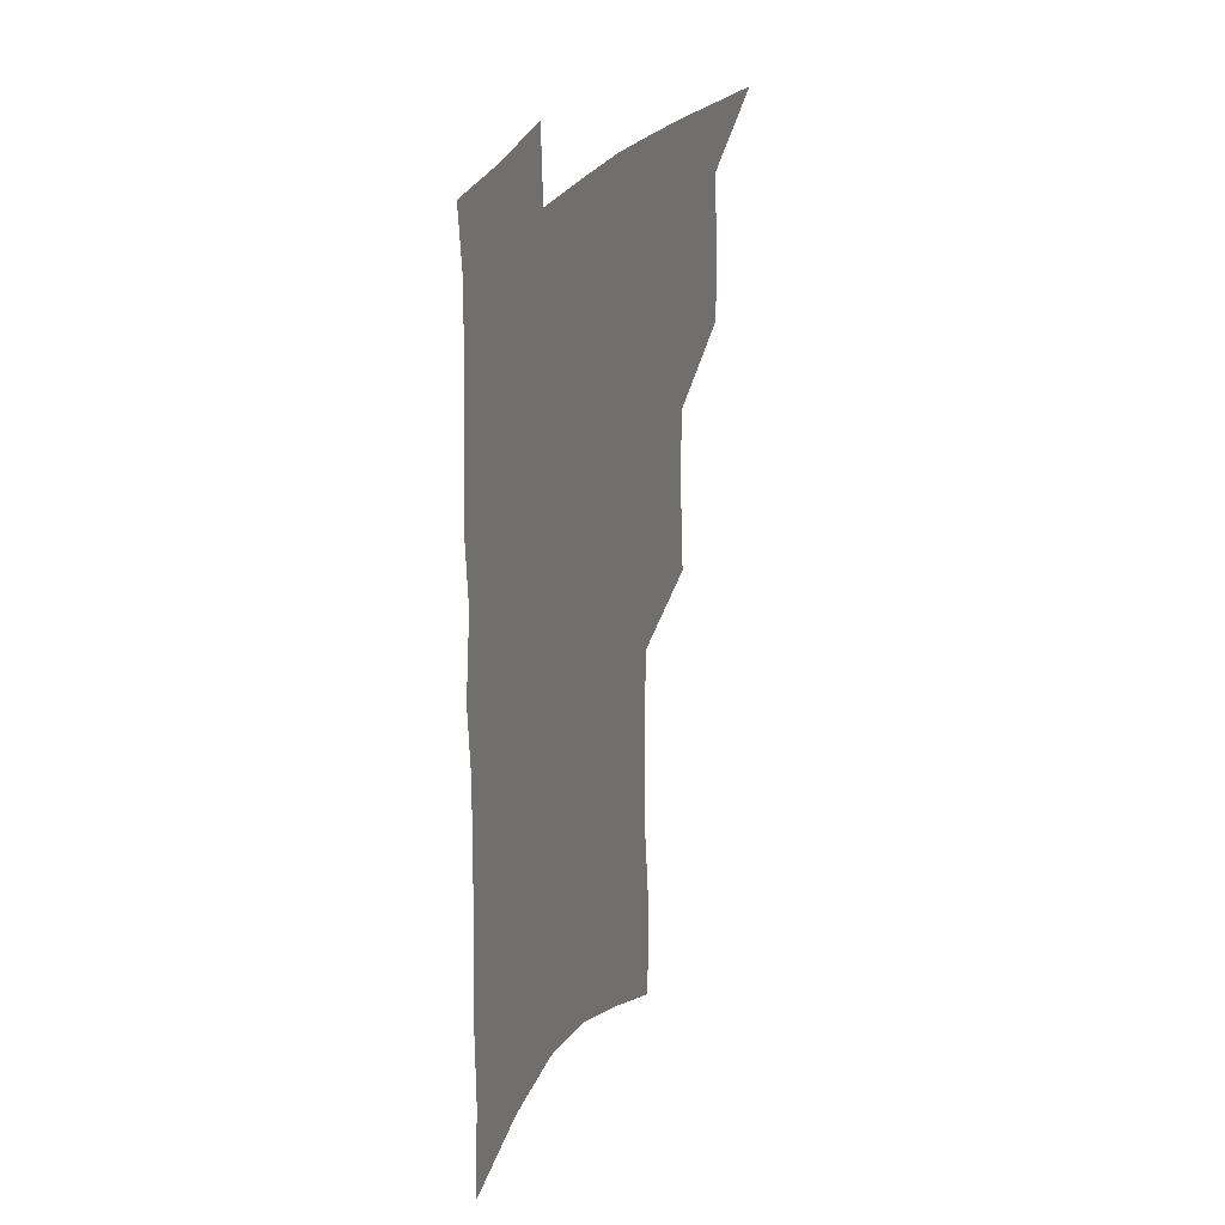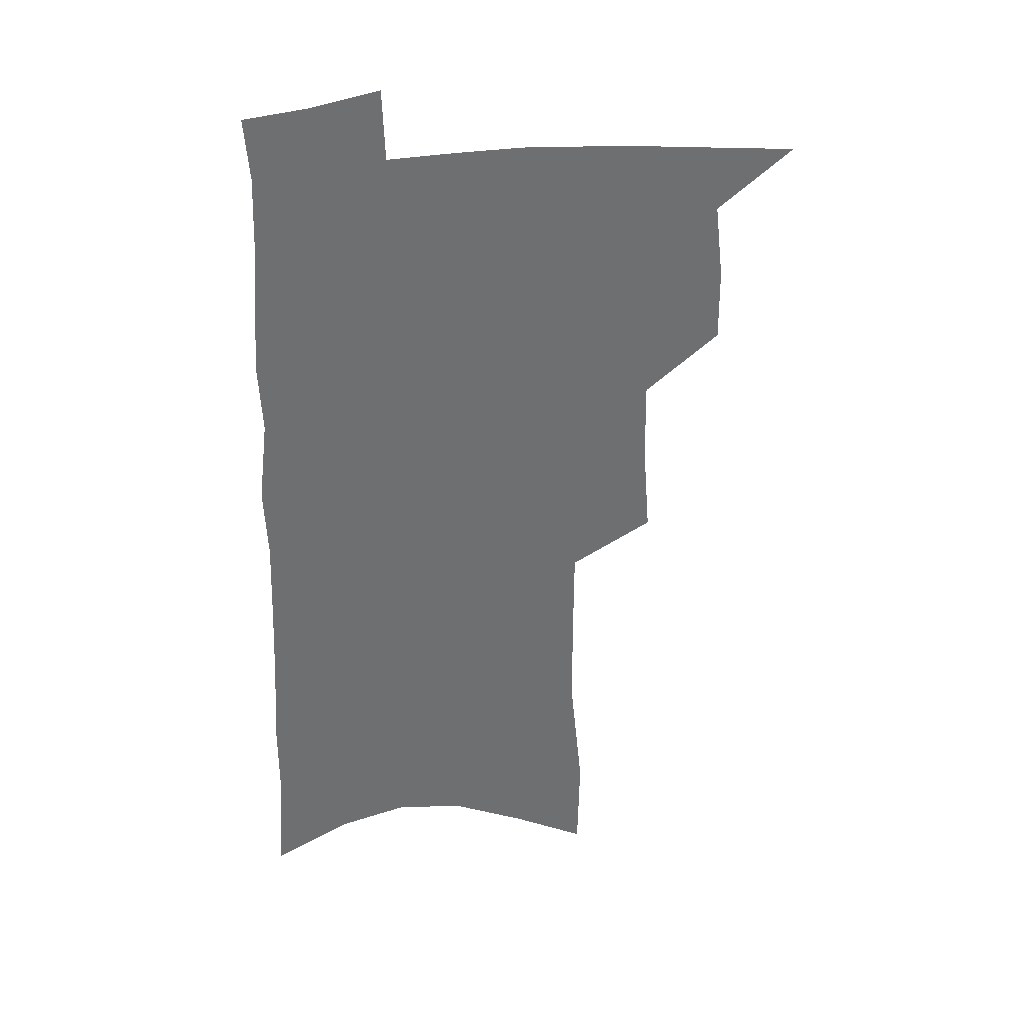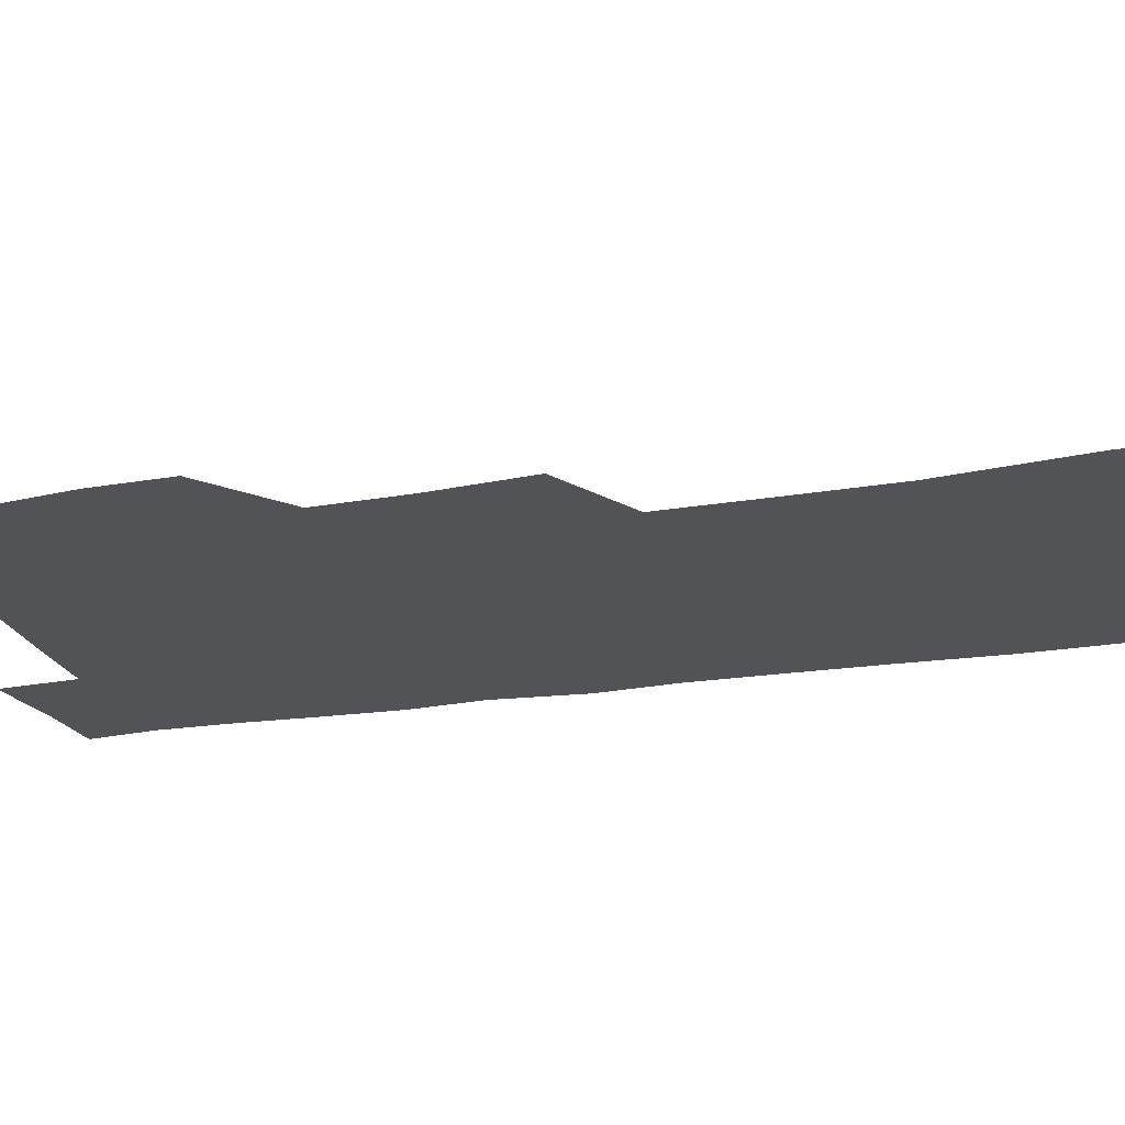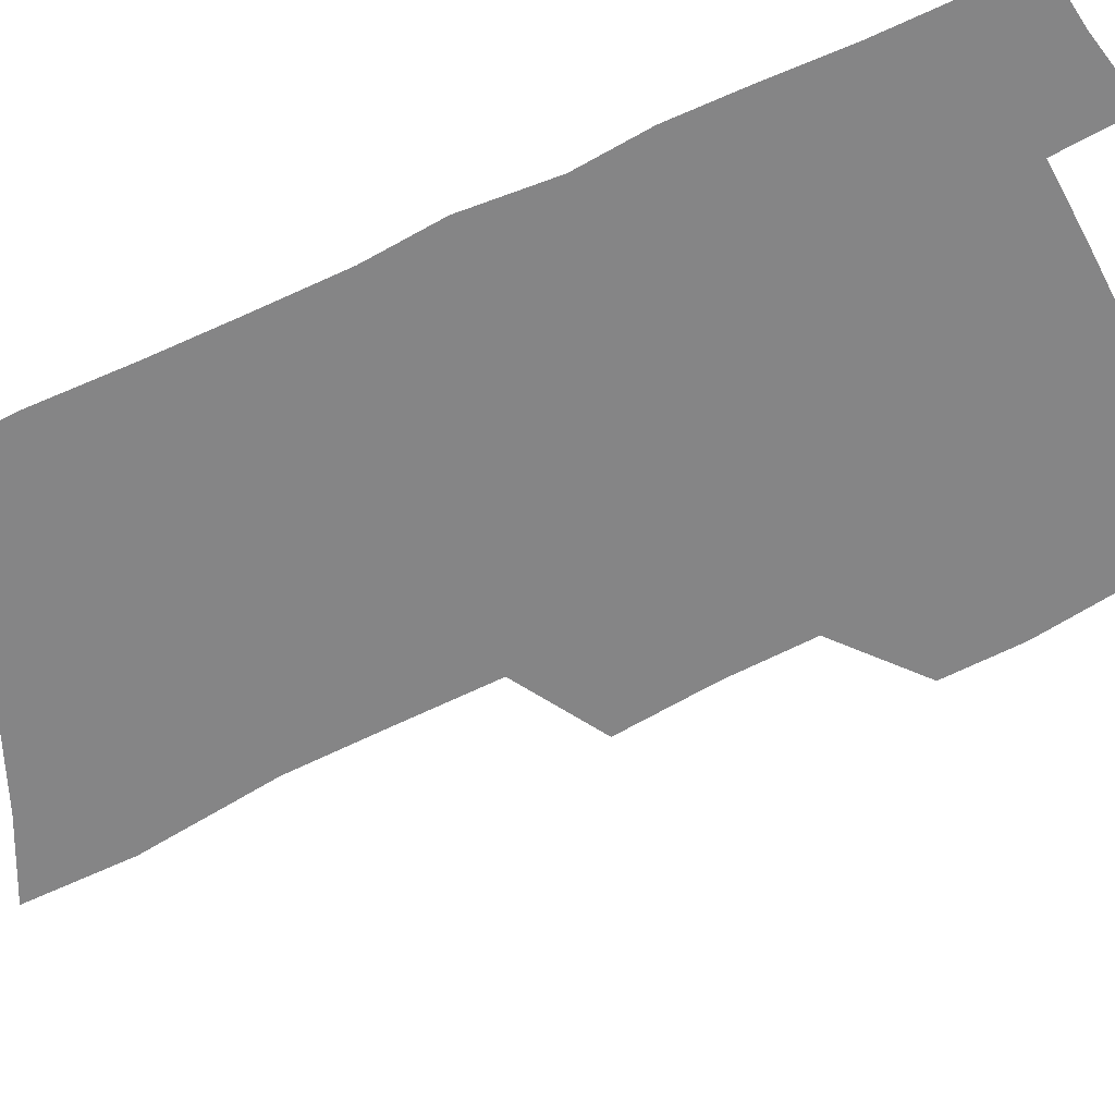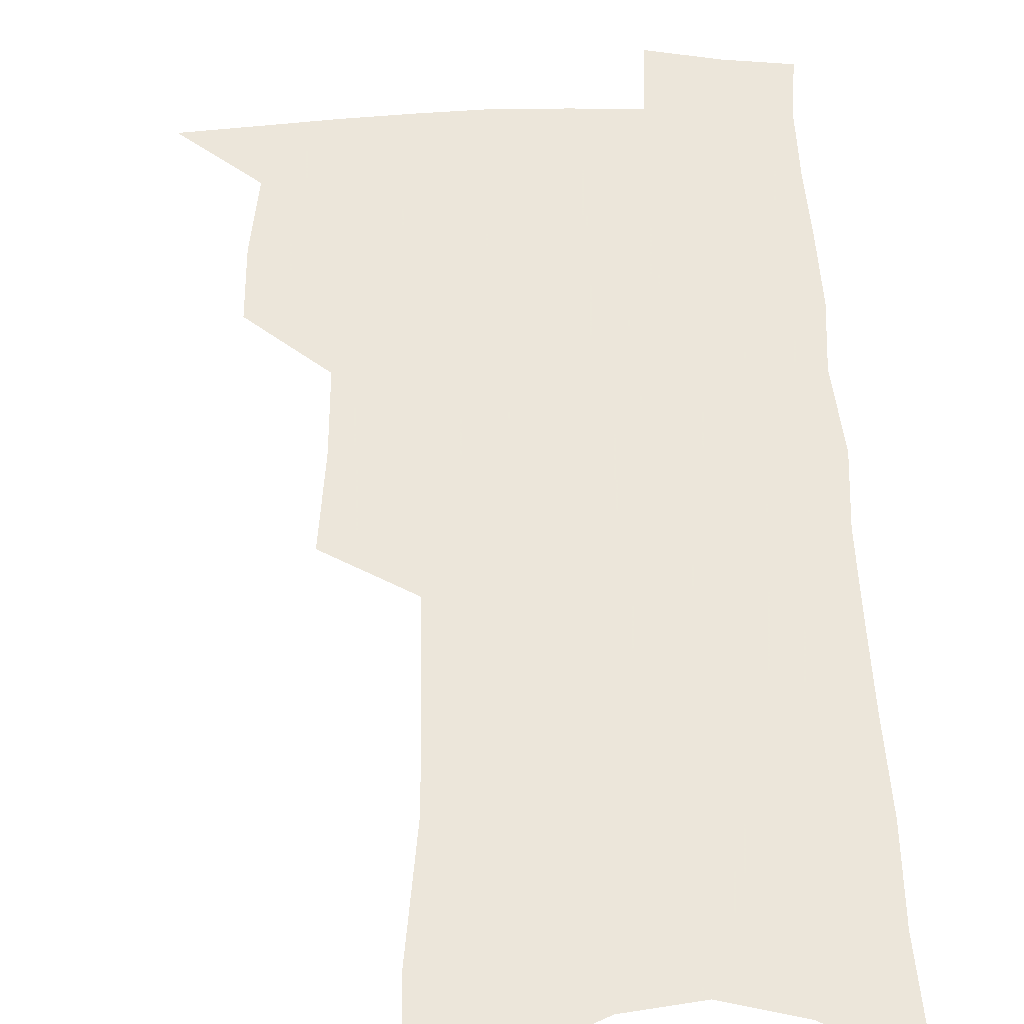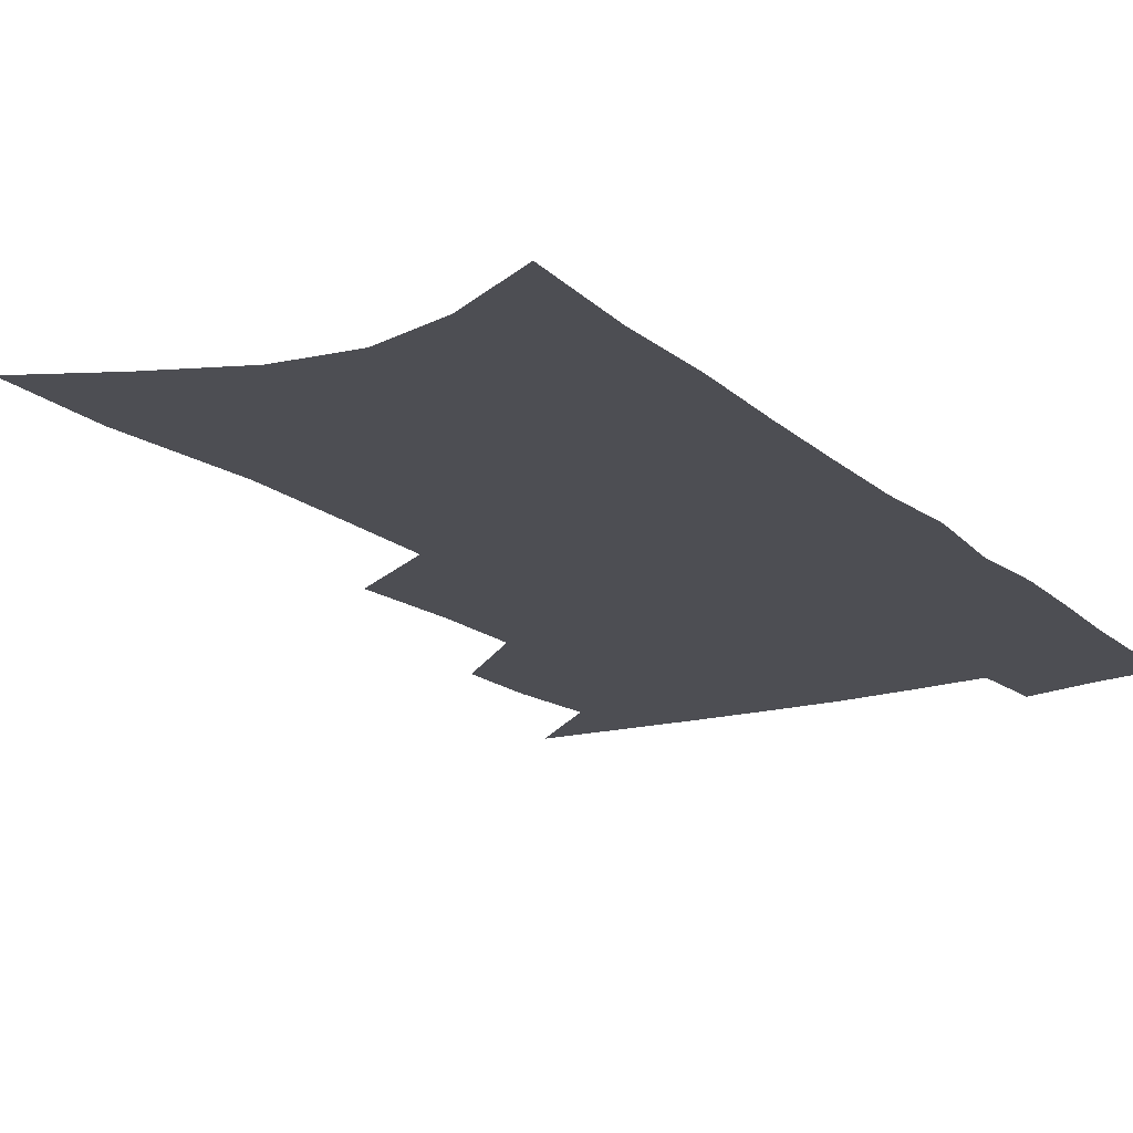
<metadata>
{"format":"obj","ext":"obj","renderer":"f3d","projection":"perspective","resolution":1024,"background":"white","views":[{"elev":30.4,"azim":116.3,"up":"+Y"},{"elev":36.0,"azim":170.2,"up":"+Y"},{"elev":-22.4,"azim":-73.5,"up":"+Z"},{"elev":-61.9,"azim":117.0,"up":"+Z"},{"elev":54.2,"azim":-0.9,"up":"+Z"},{"elev":-17.3,"azim":32.5,"up":"+Z"}]}
</metadata>
<code>
v 496.3 497.3 0
v 521.8 415.5 0
v 522.1 444.2 0
v 525.5 473.9 0
v 524.9 500.3 0
v 547.6 323.1 0
v 550.4 359.9 0
v 550.9 391.8 0
v 551.8 422.1 0
v 555 452.2 0
v 554.1 477.7 0
v 551.7 503 0
v 575.6 137.9 0
v 574.8 178.5 0
v 579.8 230.1 0
v 579.9 268.7 0
v 579.7 305 0
v 580.4 340.3 0
v 579.8 370.3 0
v 580.1 400.2 0
v 581.4 429.5 0
v 581.4 455.3 0
v 579.9 479.9 0
v 577.9 505.2 0
v 604.4 153.1 0
v 608.7 209.5 0
v 606.5 240.9 0
v 606.8 279.8 0
v 606.2 314 0
v 605.9 345.6 0
v 605.3 374.7 0
v 605.4 403.5 0
v 606.3 432.1 0
v 606.3 457.1 0
v 605.6 481.3 0
v 603.8 506.9 0
v 633.1 166.2 0
v 633.7 214.4 0
v 632.7 250.4 0
v 631.7 284.8 0
v 630.9 317.6 0
v 630.4 348.4 0
v 630.2 379.2 0
v 630 406.4 0
v 630.2 432.5 0
v 630.4 457.9 0
v 630.5 481.8 0
v 630.1 506.7 0
v 660 170.3 0
v 658.8 212.7 0
v 658.2 246.7 0
v 656.3 284.3 0
v 655.1 317.5 0
v 654.8 347 0
v 654 377.7 0
v 653.9 405.4 0
v 654.1 431.6 0
v 654.2 457.1 0
v 654.9 481.5 0
v 655.8 506.1 0
v 656.9 534.3 0
v 687.7 163.7 0
v 685.4 205.9 0
v 684.2 242 0
v 682.6 277.4 0
v 681.2 310.9 0
v 679.9 342.7 0
v 680.1 371.5 0
v 680.7 399.3 0
v 679.6 427.7 0
v 679.3 454.4 0
v 679.7 480 0
v 680.6 505 0
v 683.7 529.3 0
v 719.2 147.8 0
v 716.2 190.6 0
v 716.2 225.6 0
v 714.2 262.1 0
v 712.9 296.1 0
v 712 328.5 0
v 713.4 357.5 0
v 709.7 390.9 0
v 711.1 418.2 0
v 709.6 446.9 0
v 707.6 475.3 0
v 706.7 502.1 0
v 708.7 526.6 0
f 4 5 1
f 8 9 2
f 2 9 3
f 9 10 3
f 3 10 4
f 10 11 4
f 4 11 5
f 11 12 5
f 17 18 6
f 6 18 7
f 18 19 7
f 7 19 8
f 19 20 8
f 8 20 9
f 20 21 9
f 9 21 10
f 21 22 10
f 10 22 11
f 22 23 11
f 11 23 12
f 23 24 12
f 13 25 14
f 25 26 14
f 14 26 15
f 26 27 15
f 15 27 16
f 27 28 16
f 16 28 17
f 28 29 17
f 17 29 18
f 29 30 18
f 18 30 19
f 30 31 19
f 19 31 20
f 31 32 20
f 20 32 21
f 32 33 21
f 21 33 22
f 33 34 22
f 22 34 23
f 34 35 23
f 23 35 24
f 35 36 24
f 25 37 26
f 37 38 26
f 26 38 27
f 38 39 27
f 27 39 28
f 39 40 28
f 28 40 29
f 40 41 29
f 29 41 30
f 41 42 30
f 30 42 31
f 42 43 31
f 31 43 32
f 43 44 32
f 32 44 33
f 44 45 33
f 33 45 34
f 45 46 34
f 34 46 35
f 46 47 35
f 35 47 36
f 47 48 36
f 37 49 38
f 49 50 38
f 38 50 39
f 50 51 39
f 39 51 40
f 51 52 40
f 40 52 41
f 52 53 41
f 41 53 42
f 53 54 42
f 42 54 43
f 54 55 43
f 43 55 44
f 55 56 44
f 44 56 45
f 56 57 45
f 45 57 46
f 57 58 46
f 46 58 47
f 58 59 47
f 47 59 48
f 59 60 48
f 49 62 50
f 62 63 50
f 50 63 51
f 63 64 51
f 51 64 52
f 64 65 52
f 52 65 53
f 65 66 53
f 53 66 54
f 66 67 54
f 54 67 55
f 67 68 55
f 55 68 56
f 68 69 56
f 56 69 57
f 69 70 57
f 57 70 58
f 70 71 58
f 58 71 59
f 71 72 59
f 59 72 60
f 72 73 60
f 60 73 61
f 73 74 61
f 62 75 63
f 75 76 63
f 63 76 64
f 76 77 64
f 64 77 65
f 77 78 65
f 65 78 66
f 78 79 66
f 66 79 67
f 79 80 67
f 67 80 68
f 80 81 68
f 68 81 69
f 81 82 69
f 69 82 70
f 82 83 70
f 70 83 71
f 83 84 71
f 71 84 72
f 84 85 72
f 72 85 73
f 85 86 73
f 73 86 74
f 86 87 74

</code>
